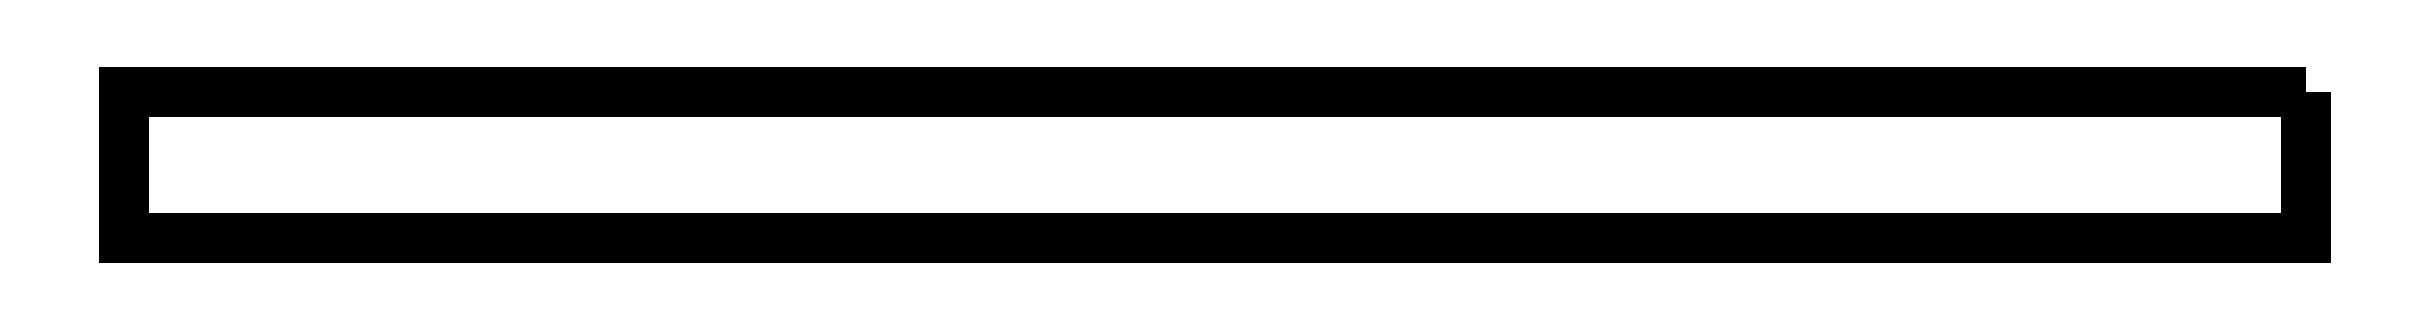
<metadata>
{"format":"dxf","ext":"dxf","renderer":"ezdxf+matplotlib","layout":"modelspace","background":"white","min_lineweight":24,"dpi":150}
</metadata>
<code>
0
SECTION
2
ENTITIES
0
POLYLINE
8
0
66
     1
10
0
20
0
30
0
70
     1
0
VERTEX
8
0
10
418.6
20
973.6
30
0
0
VERTEX
8
0
10
298.6
20
973.6
30
0
0
VERTEX
8
0
10
298.6
20
965.6
30
0
0
VERTEX
8
0
10
418.6
20
965.6
30
0
0
SEQEND
8
0
0
ENDSEC
0
EOF

</code>
